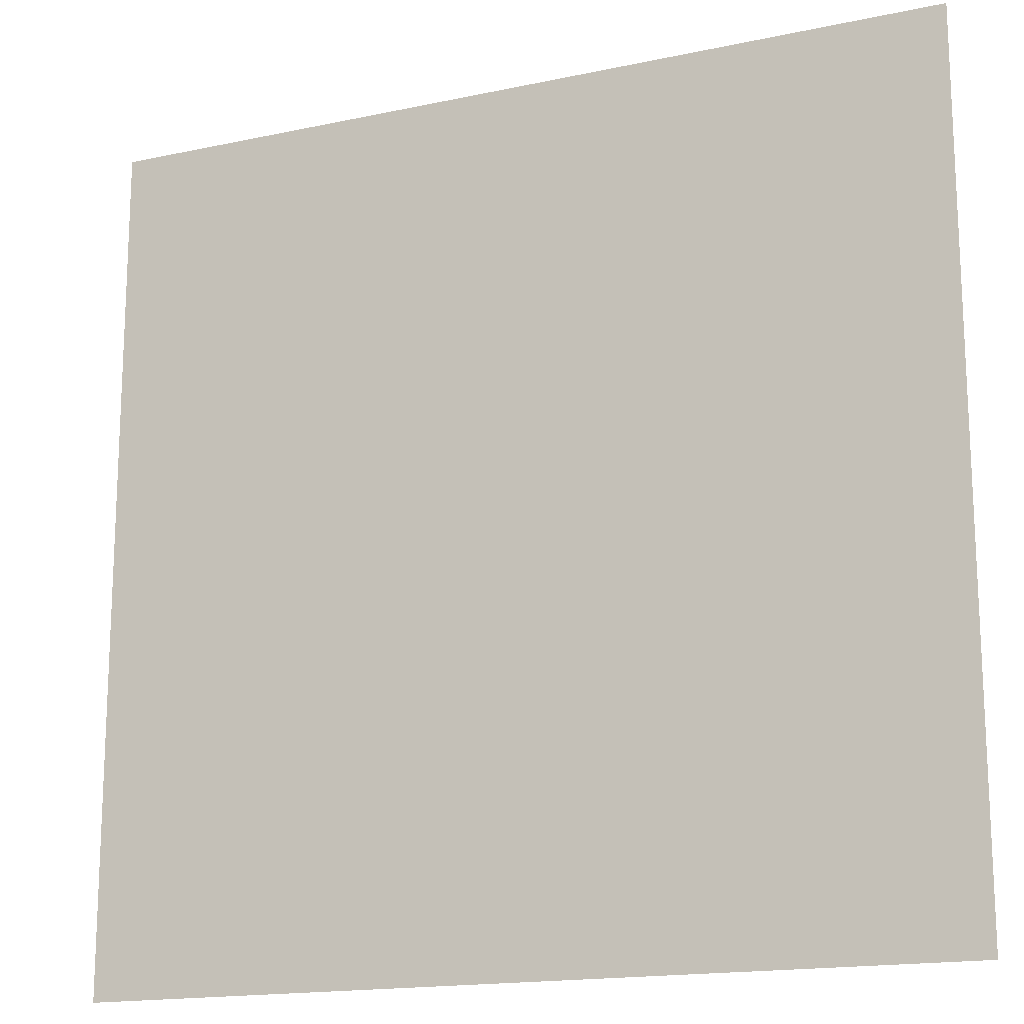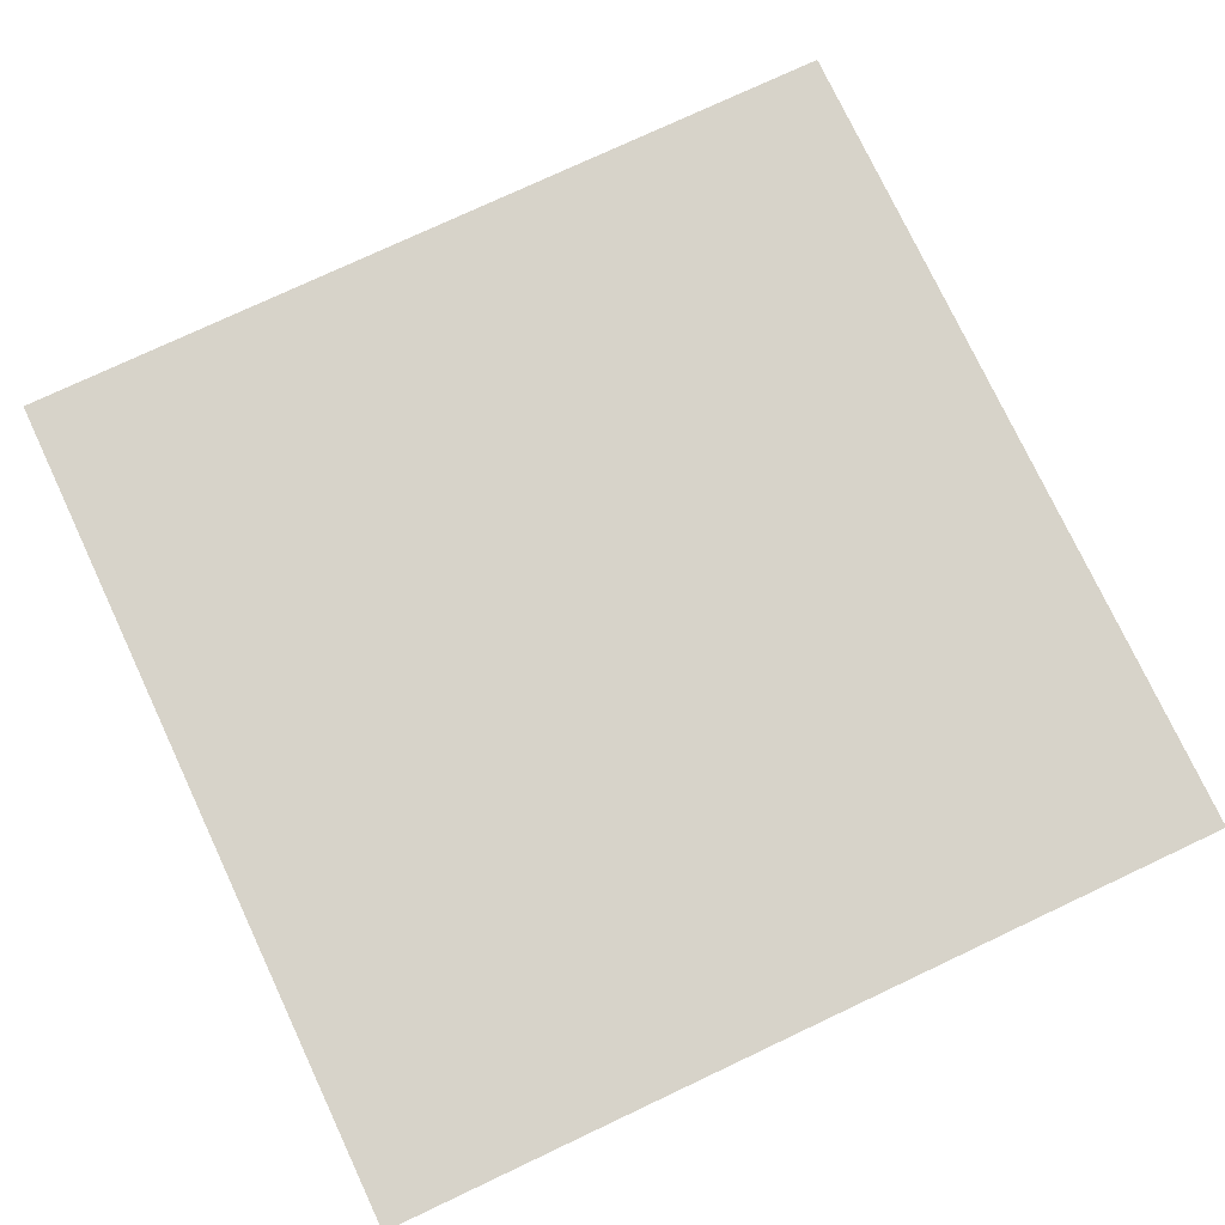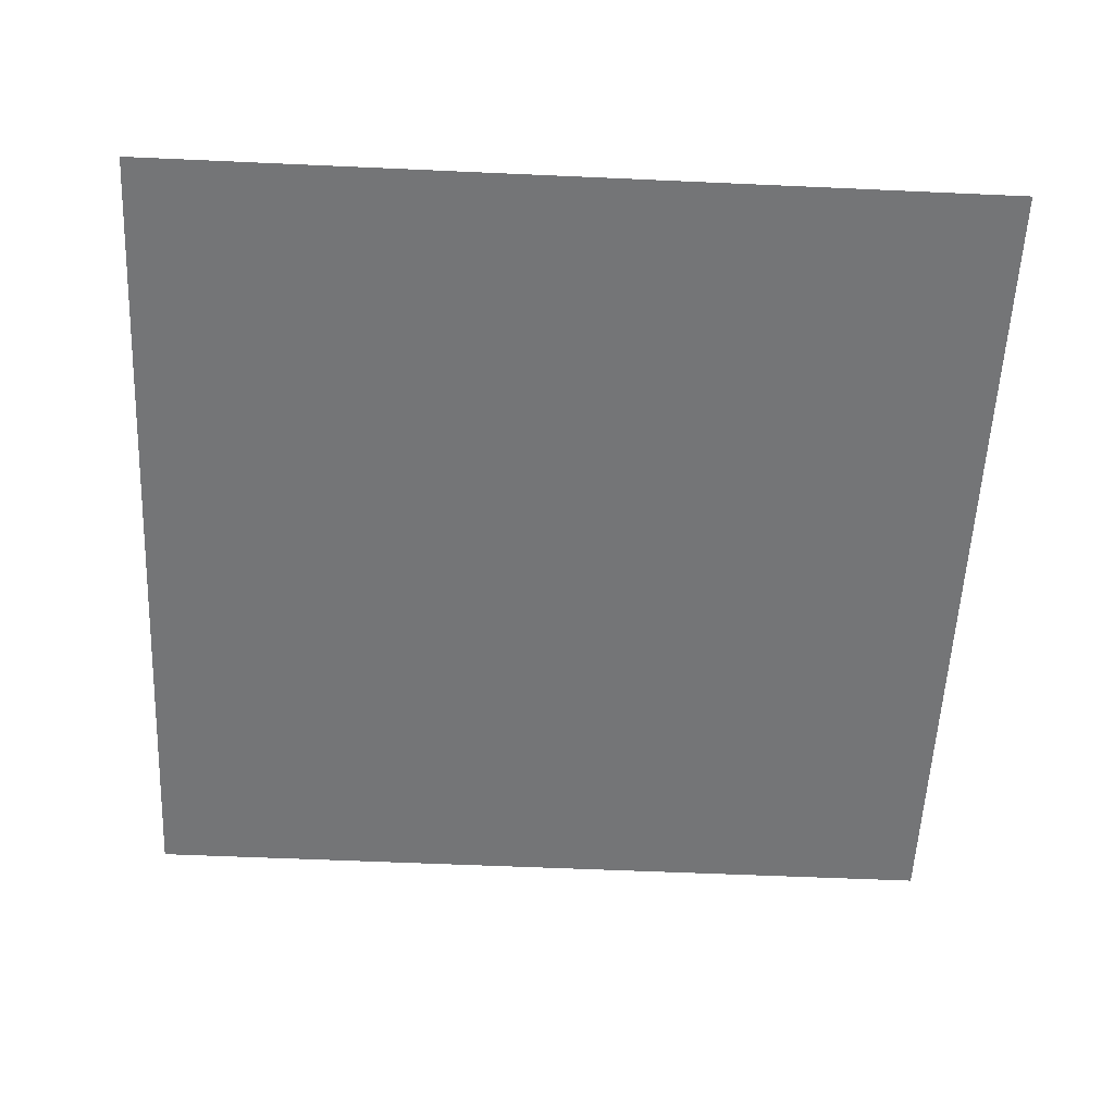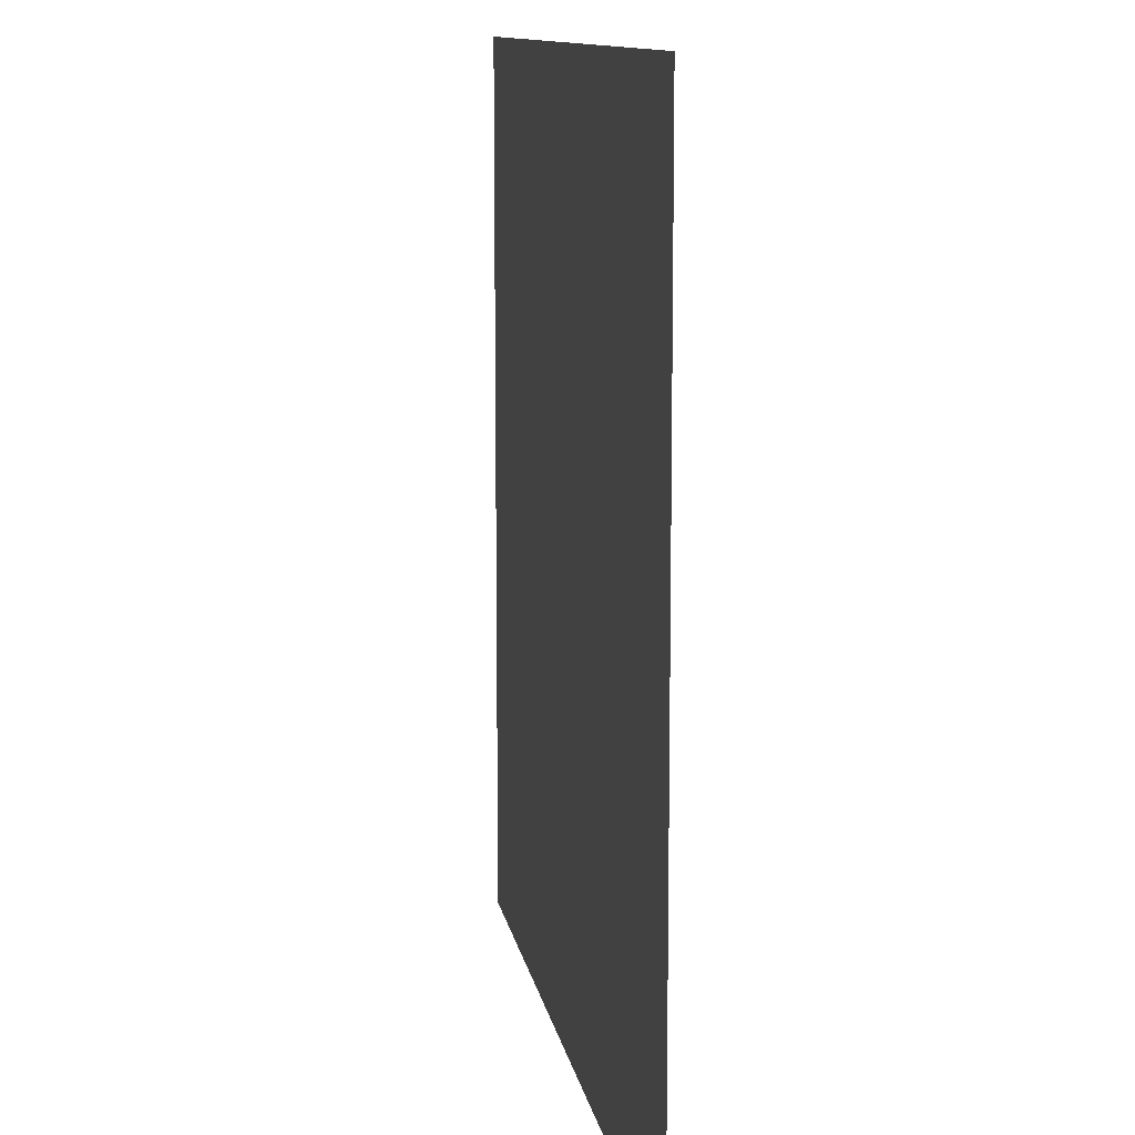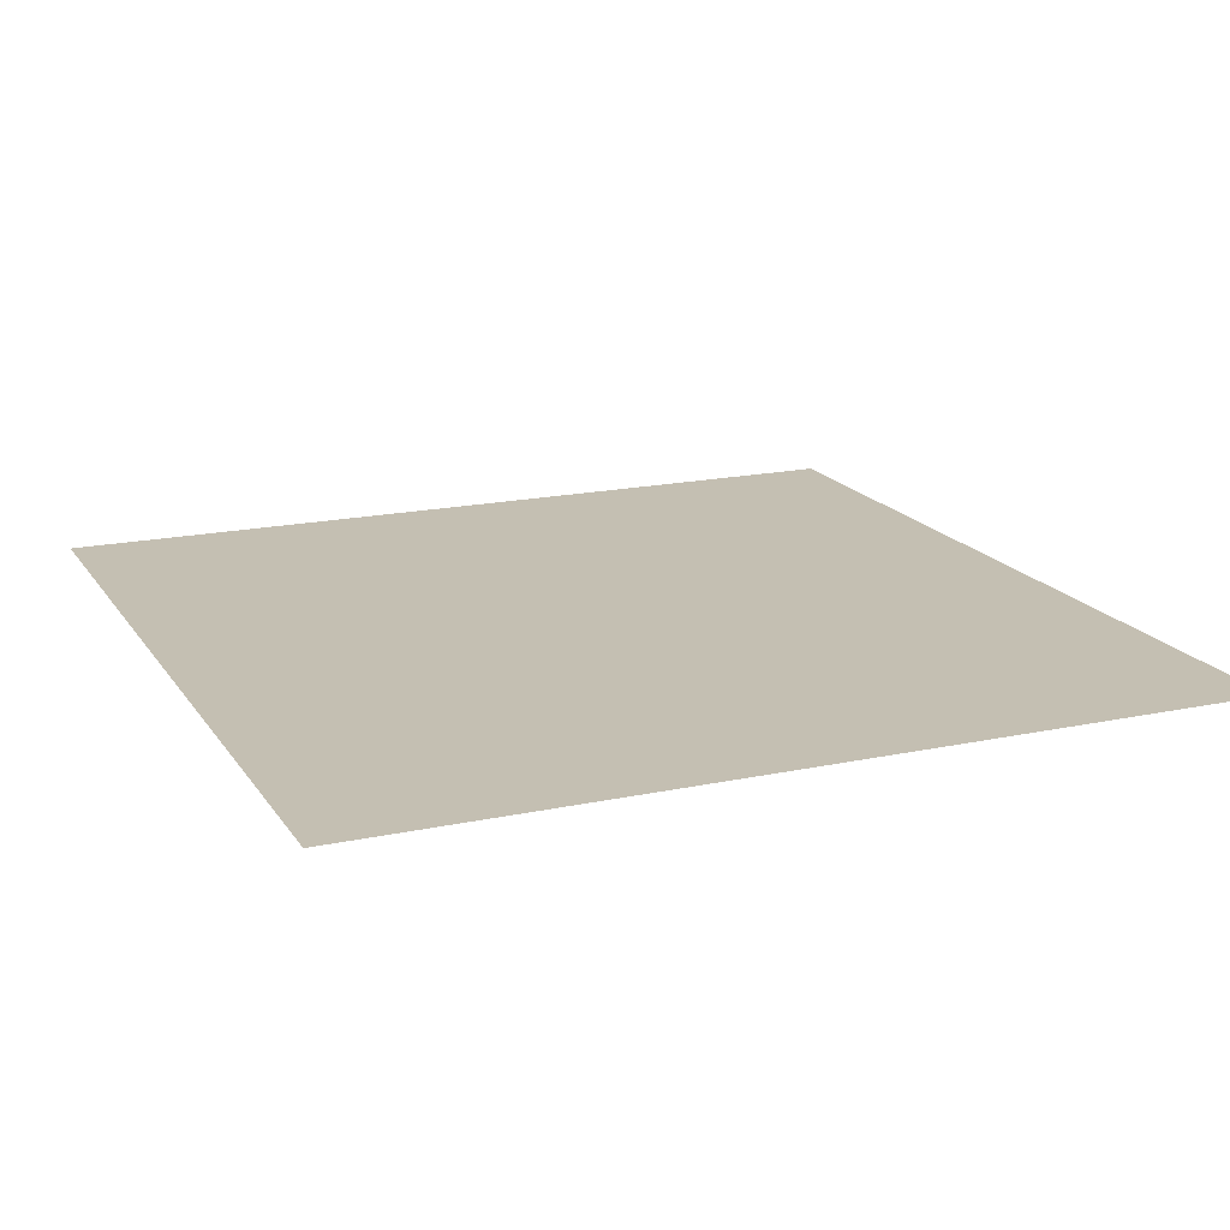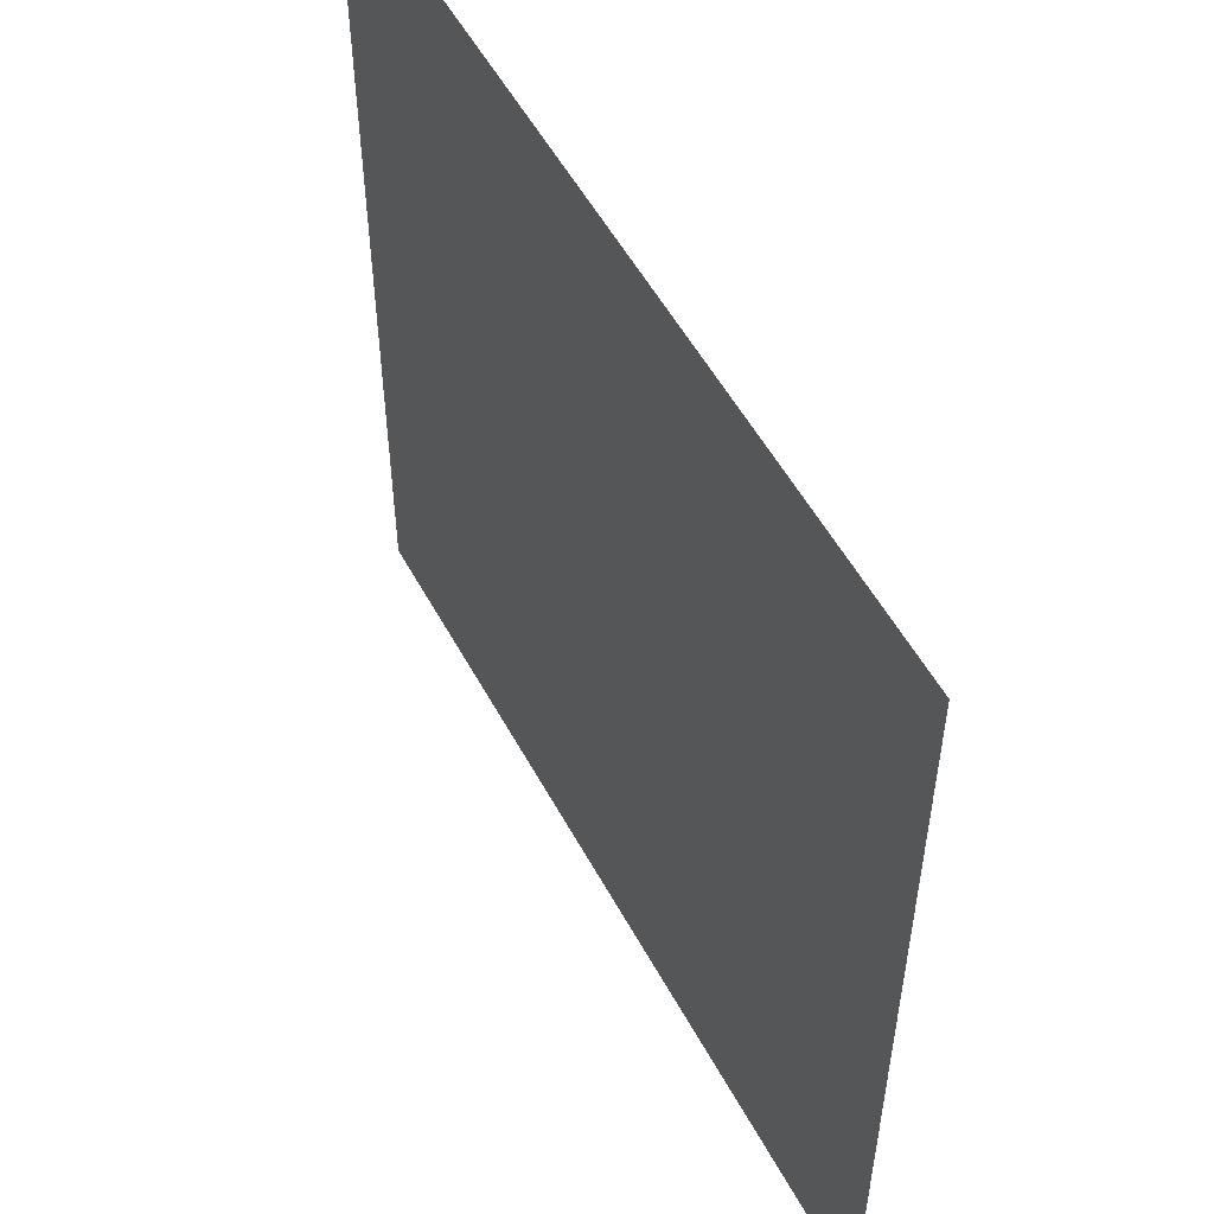
<metadata>
{"format":"obj","ext":"obj","renderer":"f3d","projection":"perspective","resolution":1024,"background":"white","views":[{"elev":-16.6,"azim":-156.3,"up":"+Z"},{"elev":76.4,"azim":-25.2,"up":"+Y"},{"elev":-56.4,"azim":-92.7,"up":"+Y"},{"elev":11.3,"azim":-99.4,"up":"+Z"},{"elev":17.6,"azim":157.0,"up":"+Y"},{"elev":54.0,"azim":-118.0,"up":"+Z"}]}
</metadata>
<code>
v  1  0 -1
v -1  0 -1
v -1  0  1
v  1  0  1
f 1 2 3
f 1 3 4

</code>
